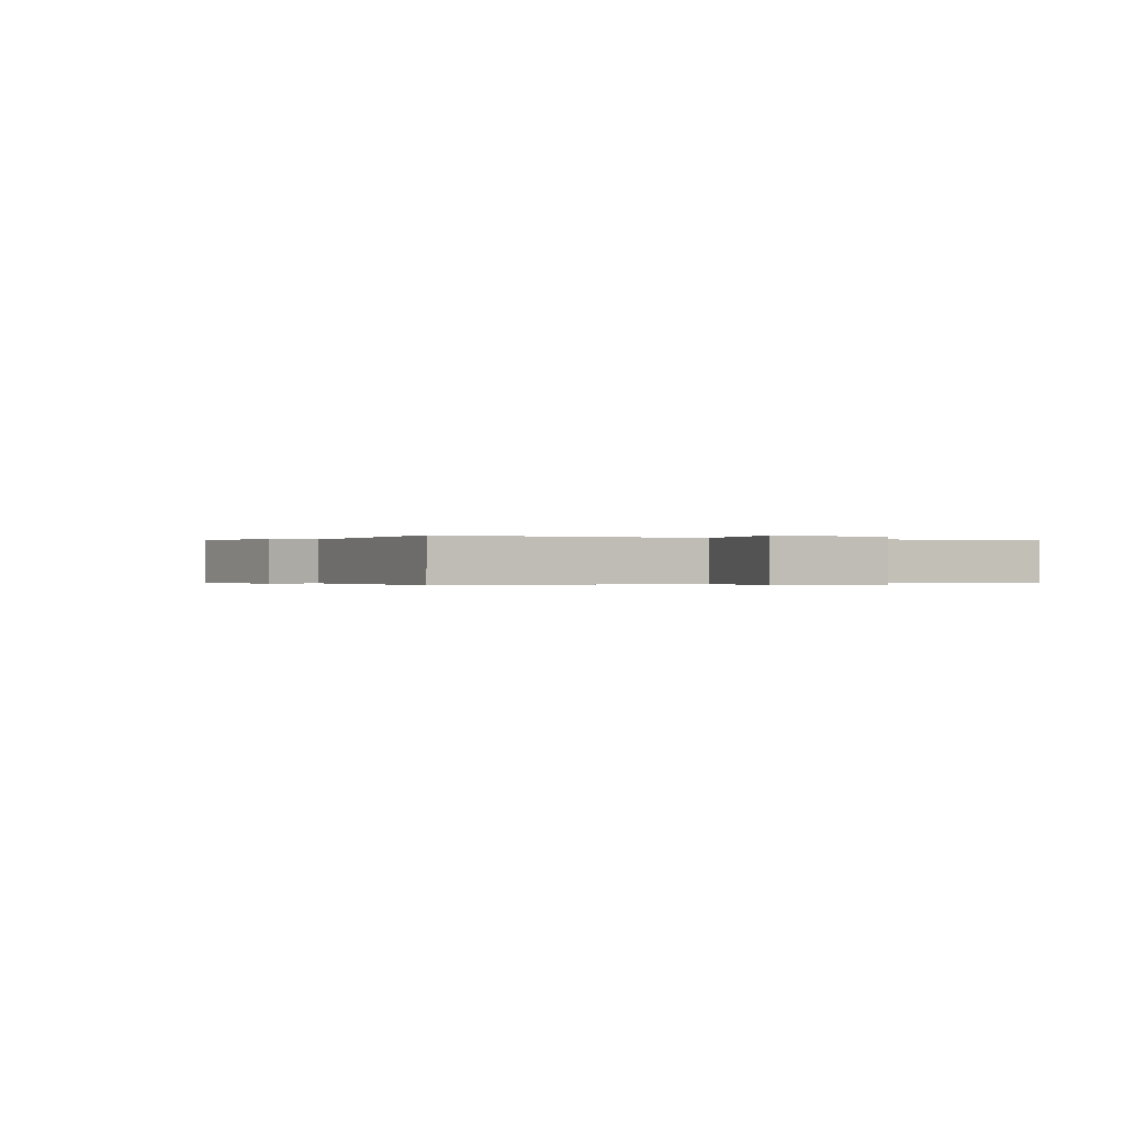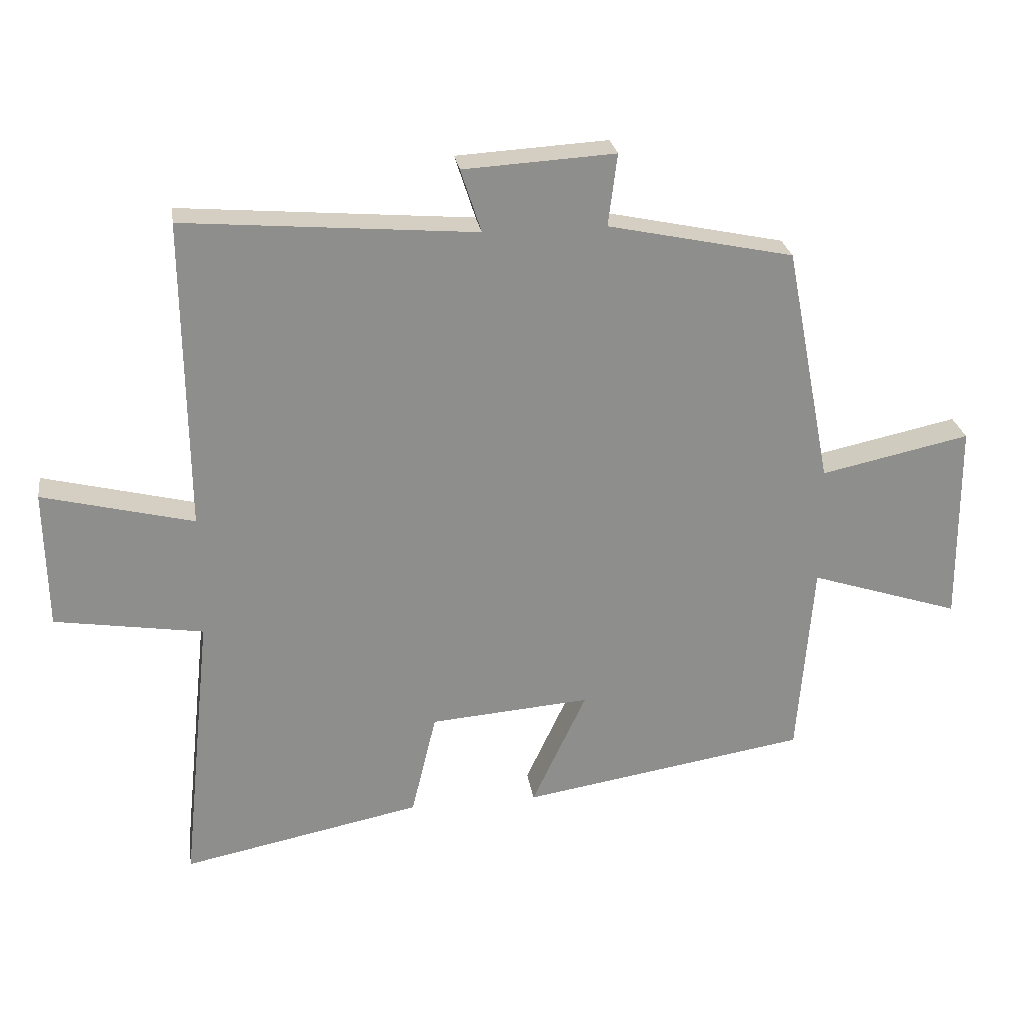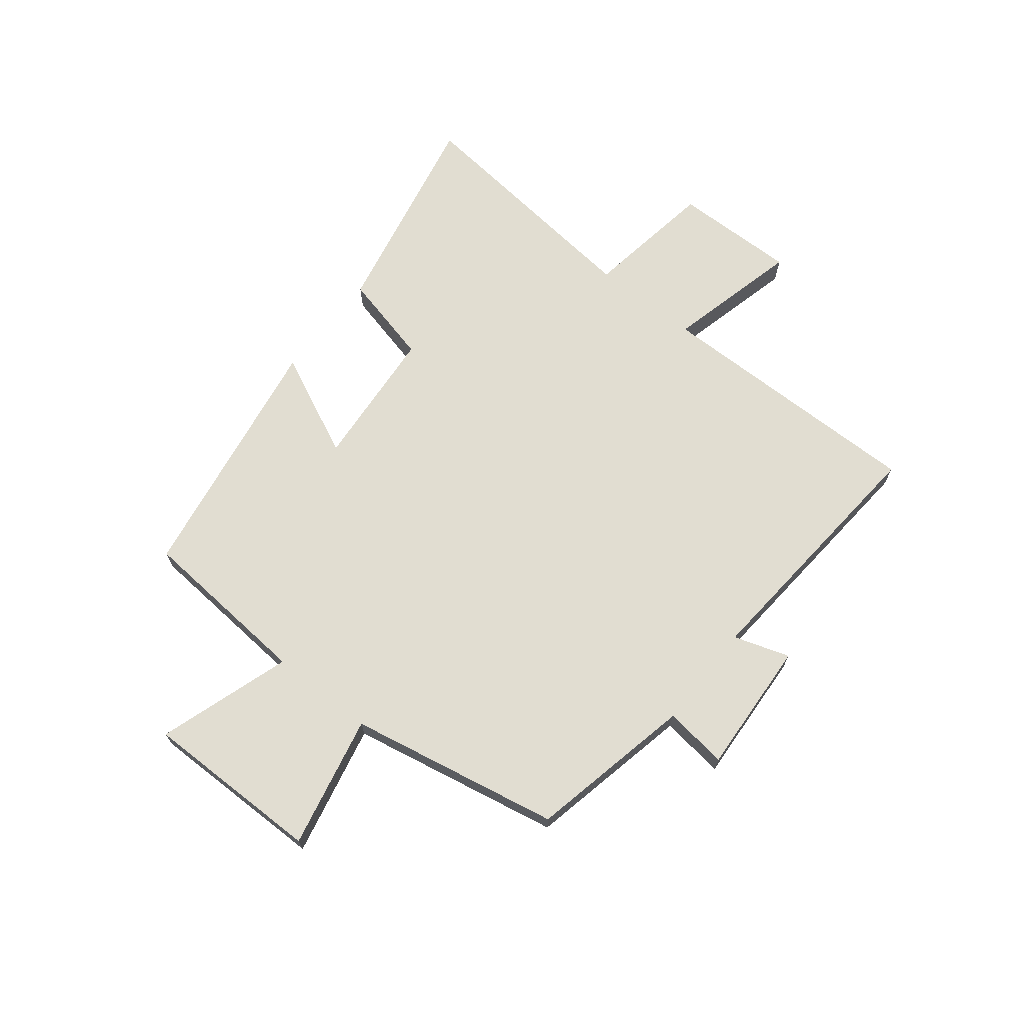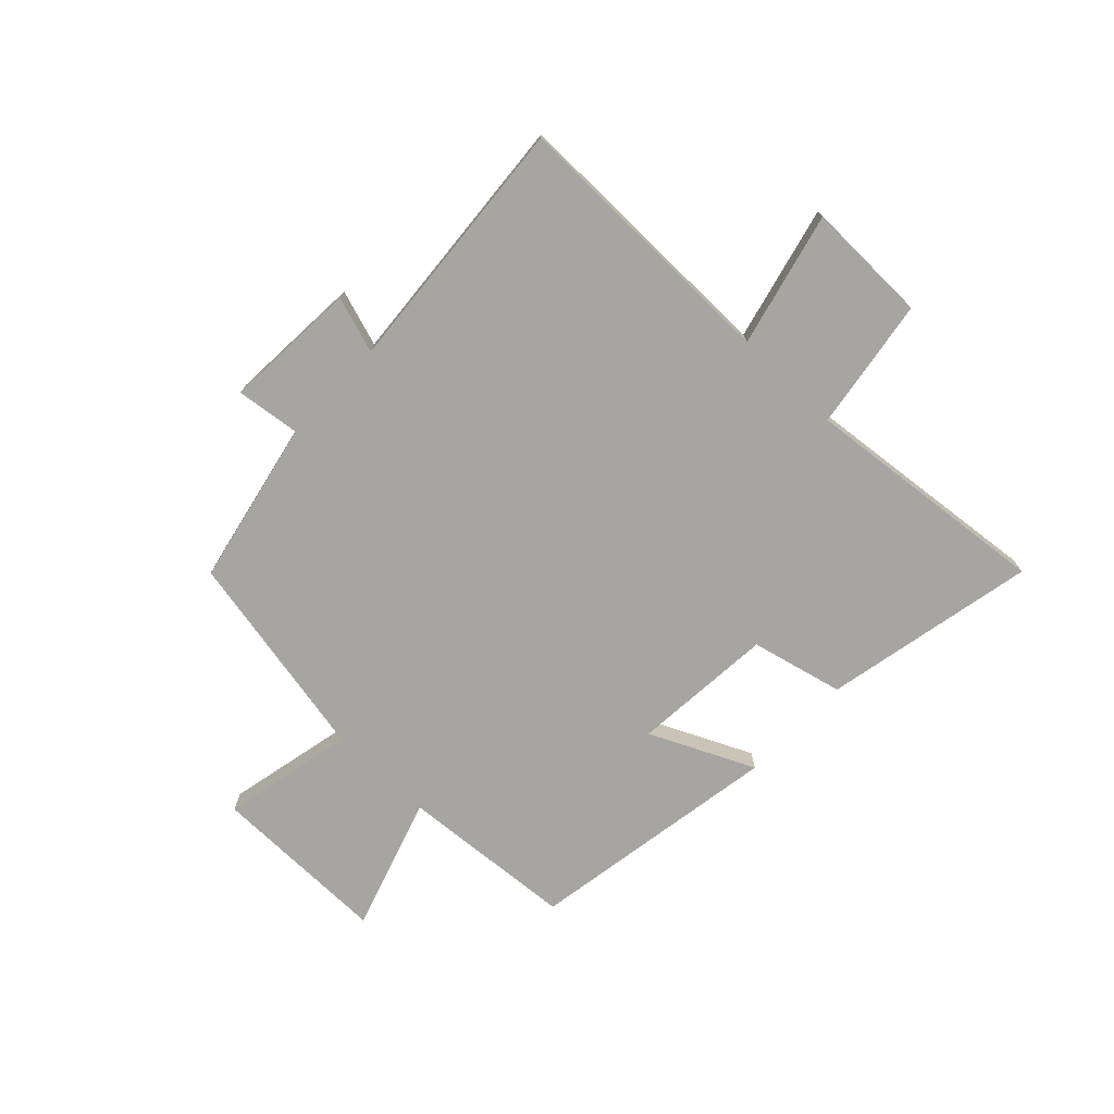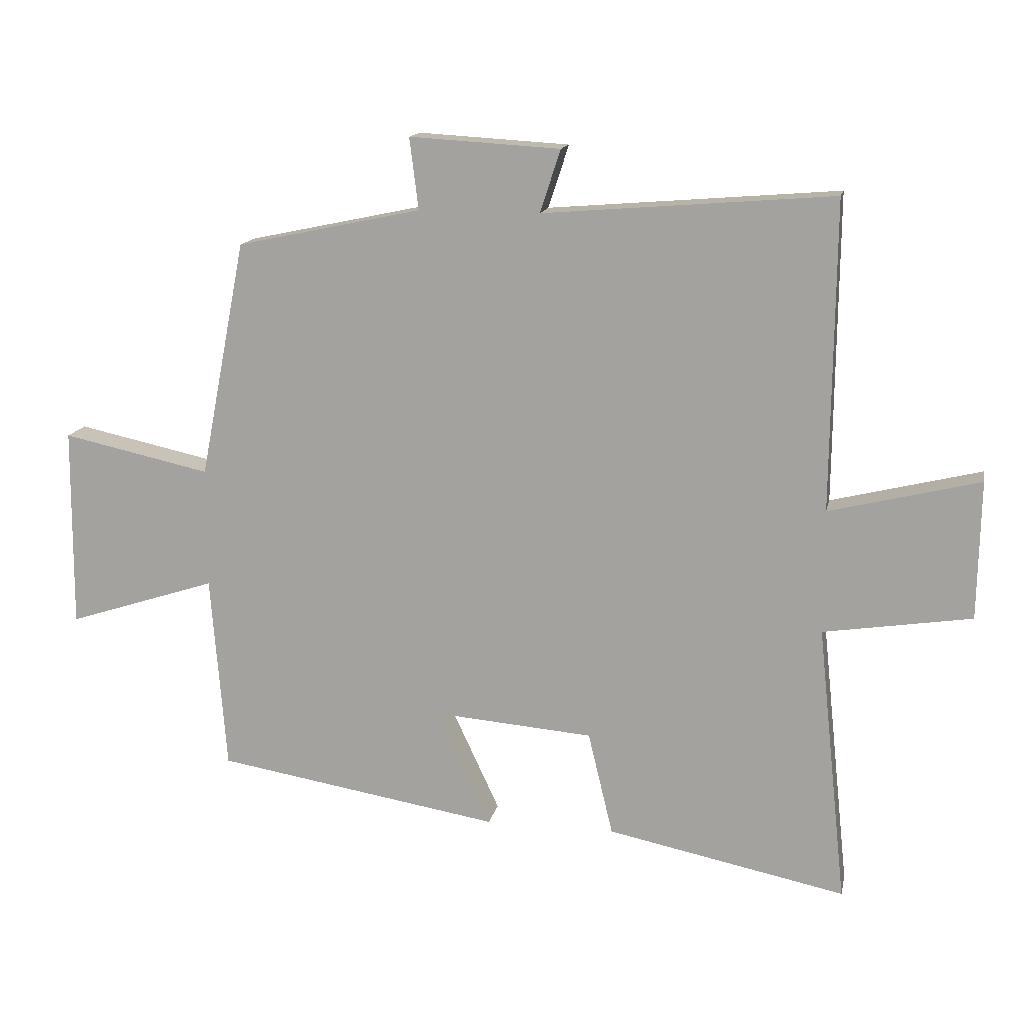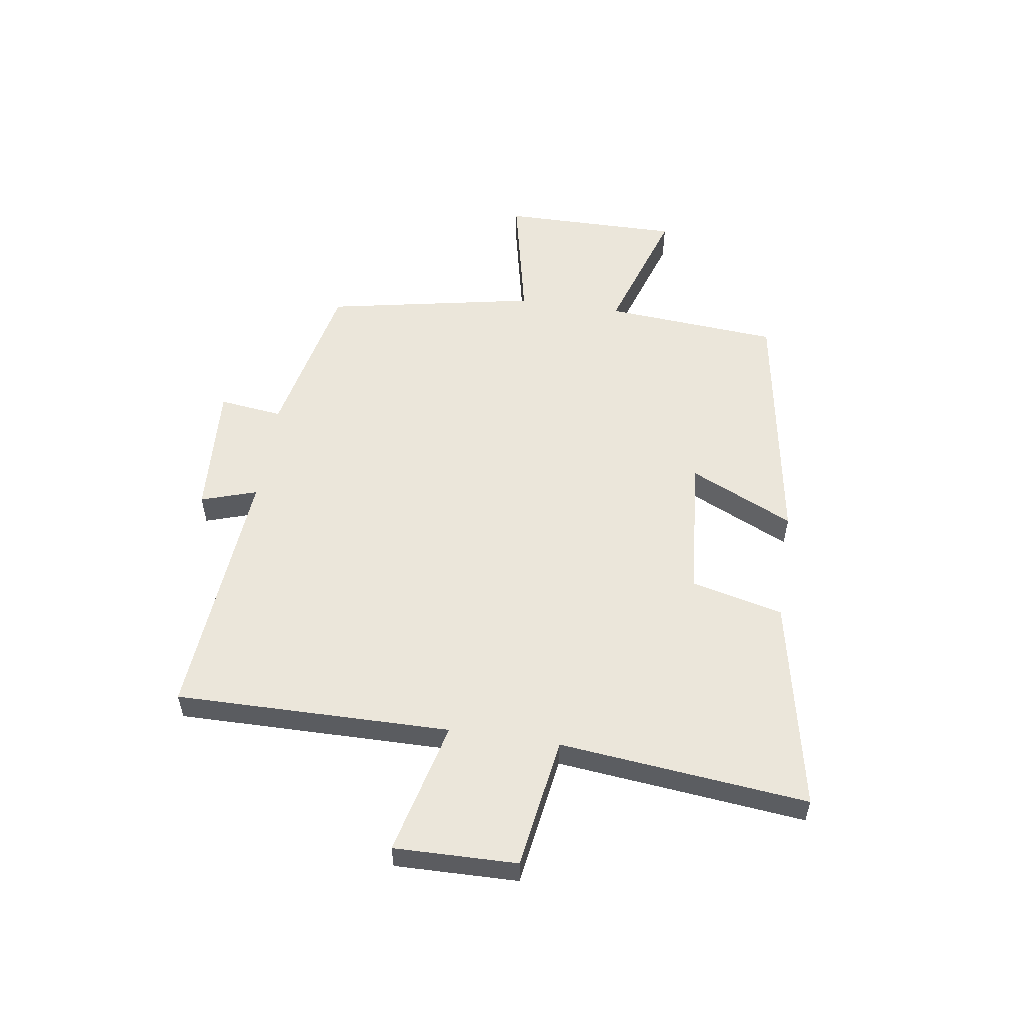
<metadata>
{"format":"obj","ext":"obj","renderer":"f3d","projection":"perspective","resolution":1024,"background":"white","views":[{"elev":-0.2,"azim":59.4,"up":"+Y"},{"elev":25.6,"azim":171.5,"up":"+Z"},{"elev":68.9,"azim":-51.6,"up":"+Y"},{"elev":-73.9,"azim":46.3,"up":"+Y"},{"elev":14.5,"azim":11.6,"up":"+Z"},{"elev":54.8,"azim":98.5,"up":"+Y"}]}
</metadata>
<code>
v 0.505 0.07 0.537
v 0.5 0.07 0.054
v 0.735 0.07 0.112
v 0.731 0.07 -0.104
v 0.5 0.07 -0.14
v 0.546 0.07 -0.576
v 0.173 0.07 -0.5
v 0.134 0.07 -0.338
v -0.116 0.07 -0.318
v -0.031 0.07 -0.5
v -0.476 0.07 -0.427
v -0.5 0.07 -0.12
v -0.734 0.07 -0.196
v -0.732 0.07 0.118
v -0.5 0.07 0.068
v -0.428 0.07 0.439
v -0.139 0.07 0.5
v -0.153 0.07 0.612
v 0.083 0.07 0.598
v 0.051 0.07 0.5
v 0.505 0 0.537
v 0.5 0 0.054
v 0.735 0 0.112
v 0.731 0 -0.104
v 0.5 0 -0.14
v 0.546 0 -0.576
v 0.173 0 -0.5
v 0.134 0 -0.338
v -0.116 0 -0.318
v -0.031 0 -0.5
v -0.476 0 -0.427
v -0.5 0 -0.12
v -0.734 0 -0.196
v -0.732 0 0.118
v -0.5 0 0.068
v -0.428 0 0.439
v -0.139 0 0.5
v -0.153 0 0.612
v 0.083 0 0.598
v 0.051 0 0.5
f 17 18 19 20
f 15 16 17 20
f 15 20 1 2
f 12 13 14 15
f 12 15 2
f 9 10 11 12
f 8 9 12 2
f 5 6 7 8
f 5 8 2 3
f 3 4 5
f 40 39 38 37
f 40 37 36 35
f 22 21 40 35
f 35 34 33 32
f 22 35 32
f 32 31 30 29
f 22 32 29 28
f 28 27 26 25
f 23 22 28 25
f 25 24 23
f 1 21 22 2
f 2 22 23 3
f 3 23 24 4
f 4 24 25 5
f 5 25 26 6
f 6 26 27 7
f 7 27 28 8
f 8 28 29 9
f 9 29 30 10
f 10 30 31 11
f 11 31 32 12
f 12 32 33 13
f 13 33 34 14
f 14 34 35 15
f 15 35 36 16
f 16 36 37 17
f 17 37 38 18
f 18 38 39 19
f 19 39 40 20
f 20 40 21 1

</code>
